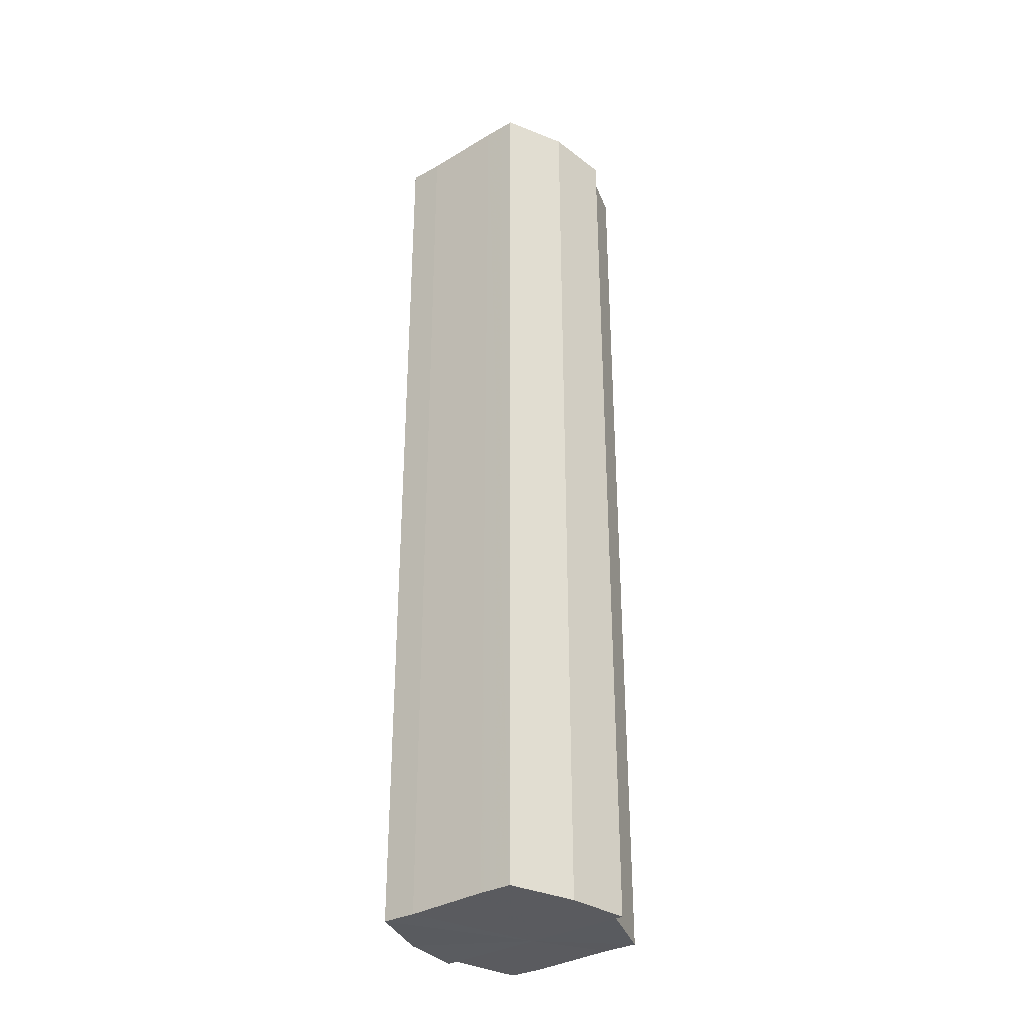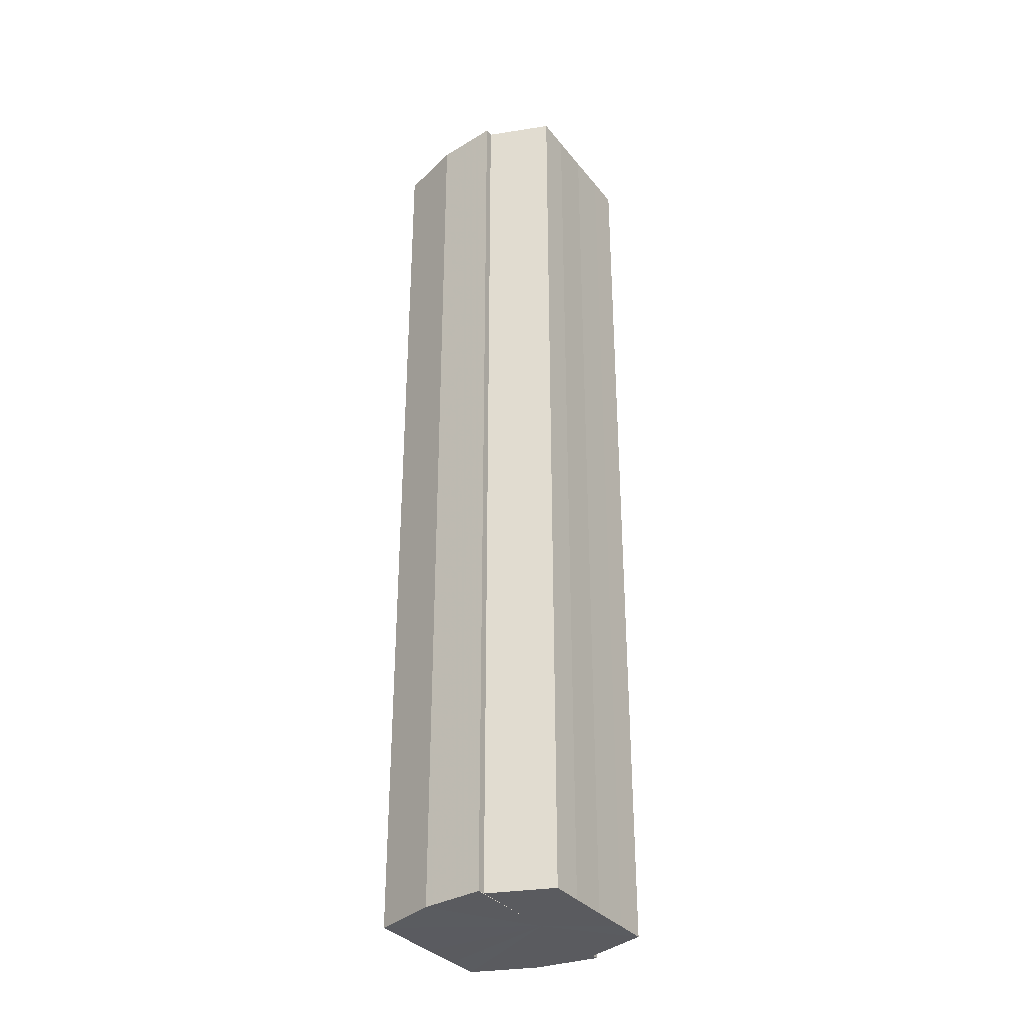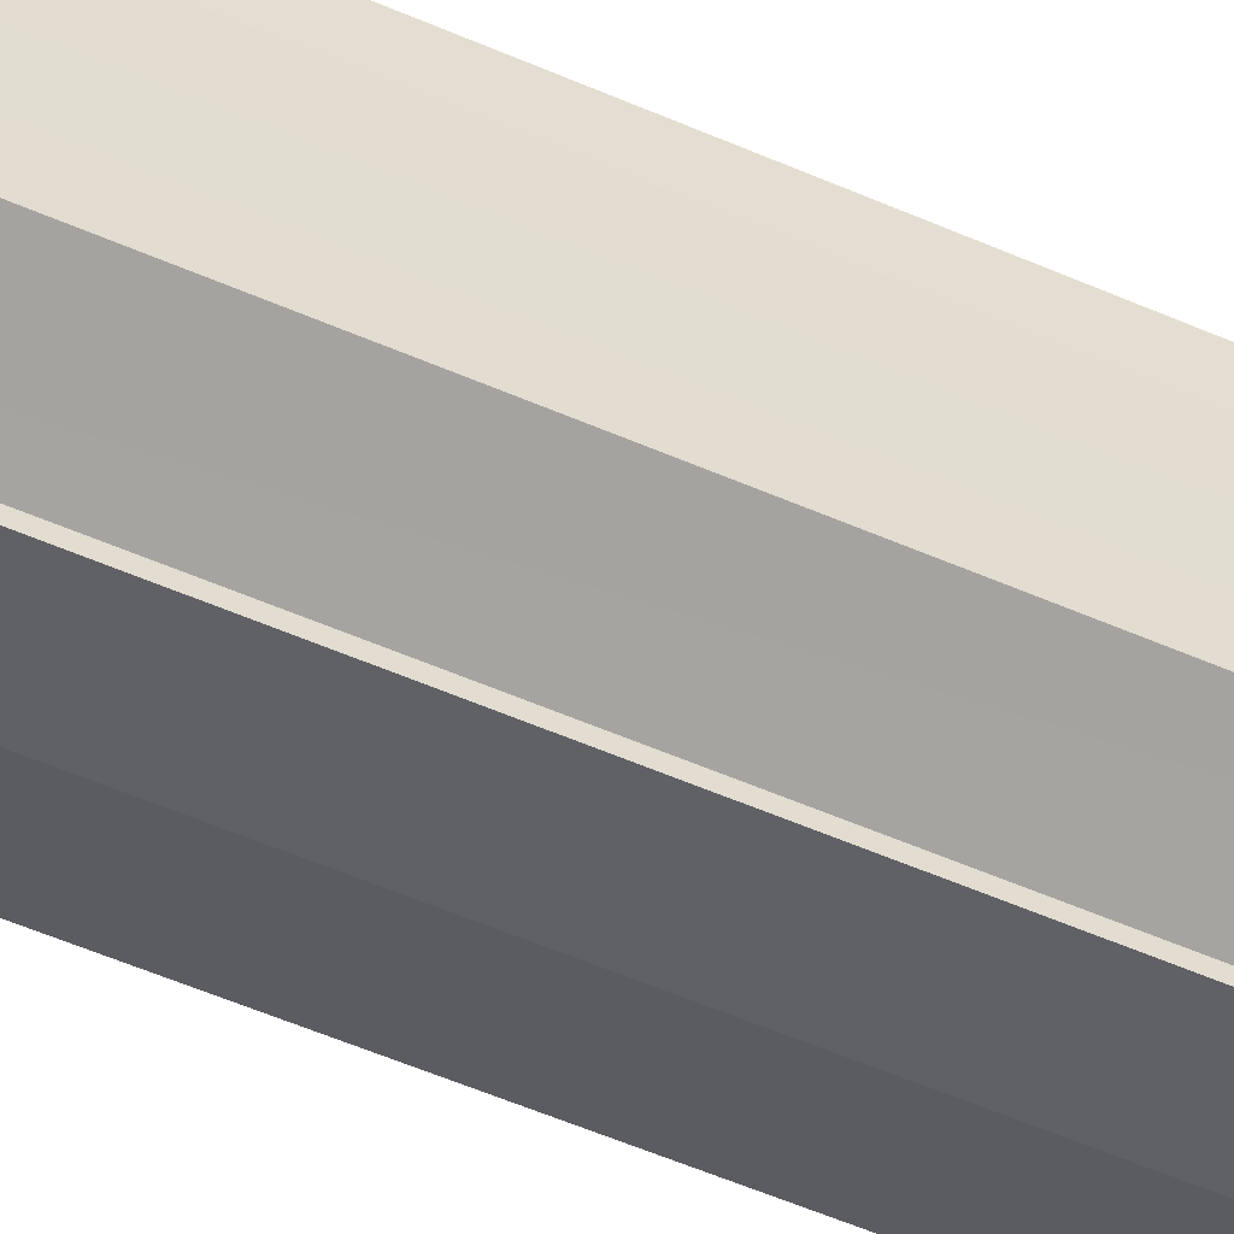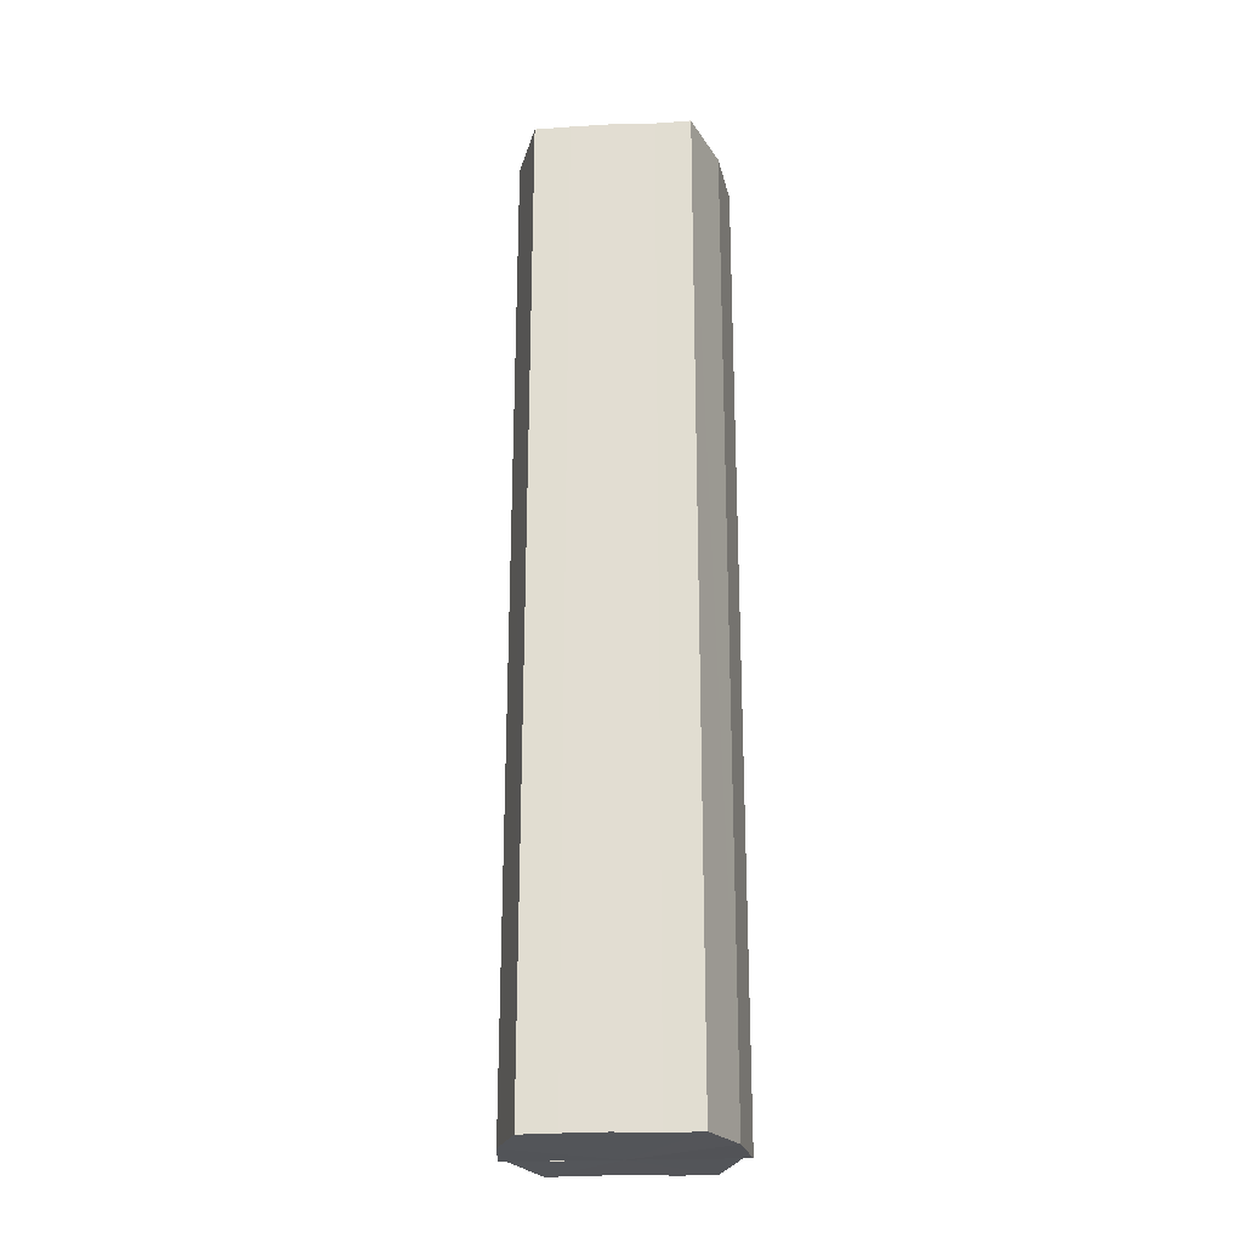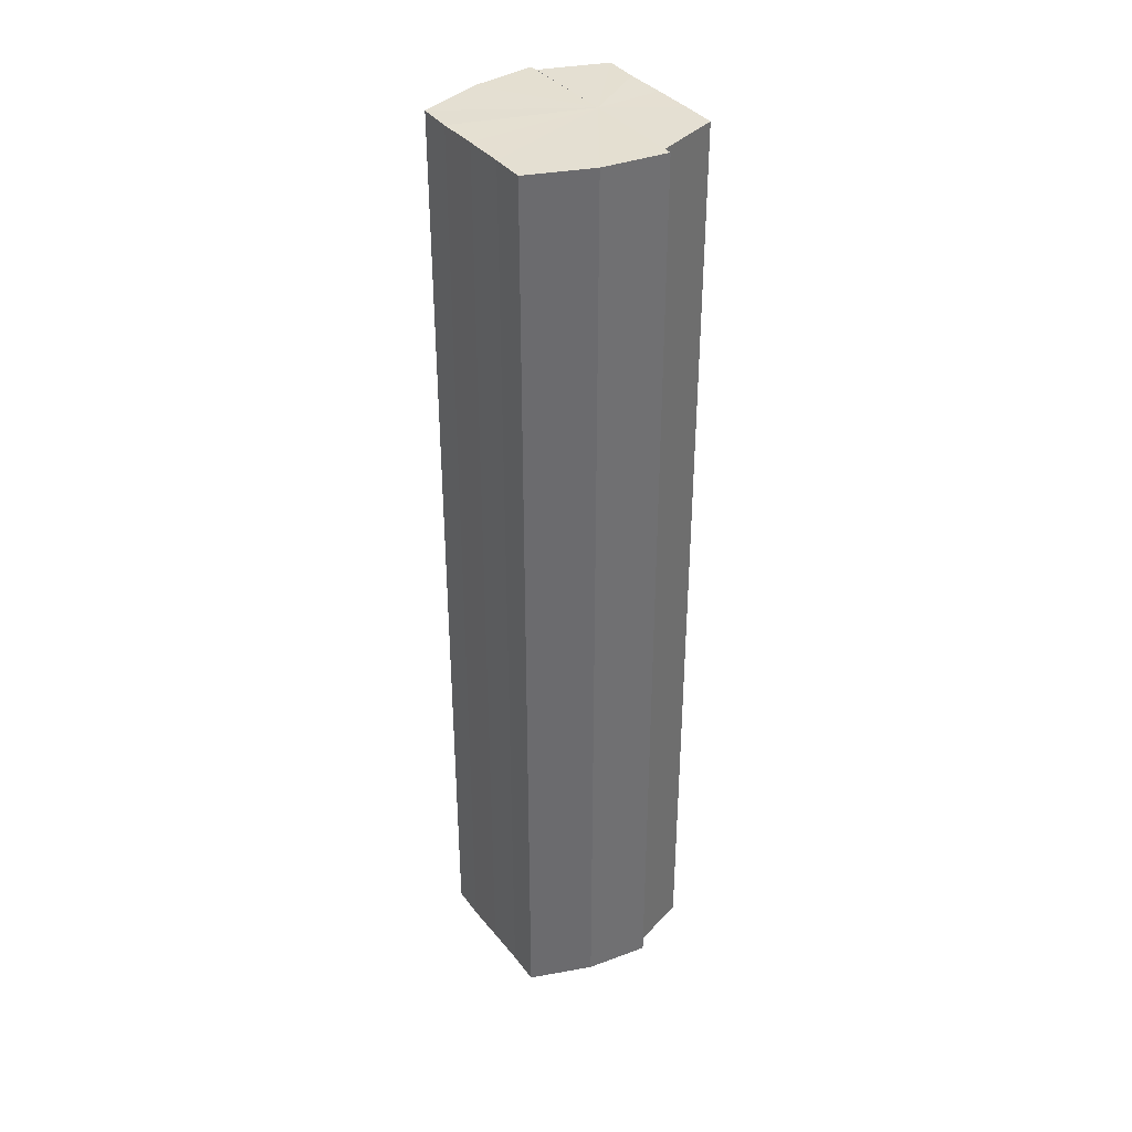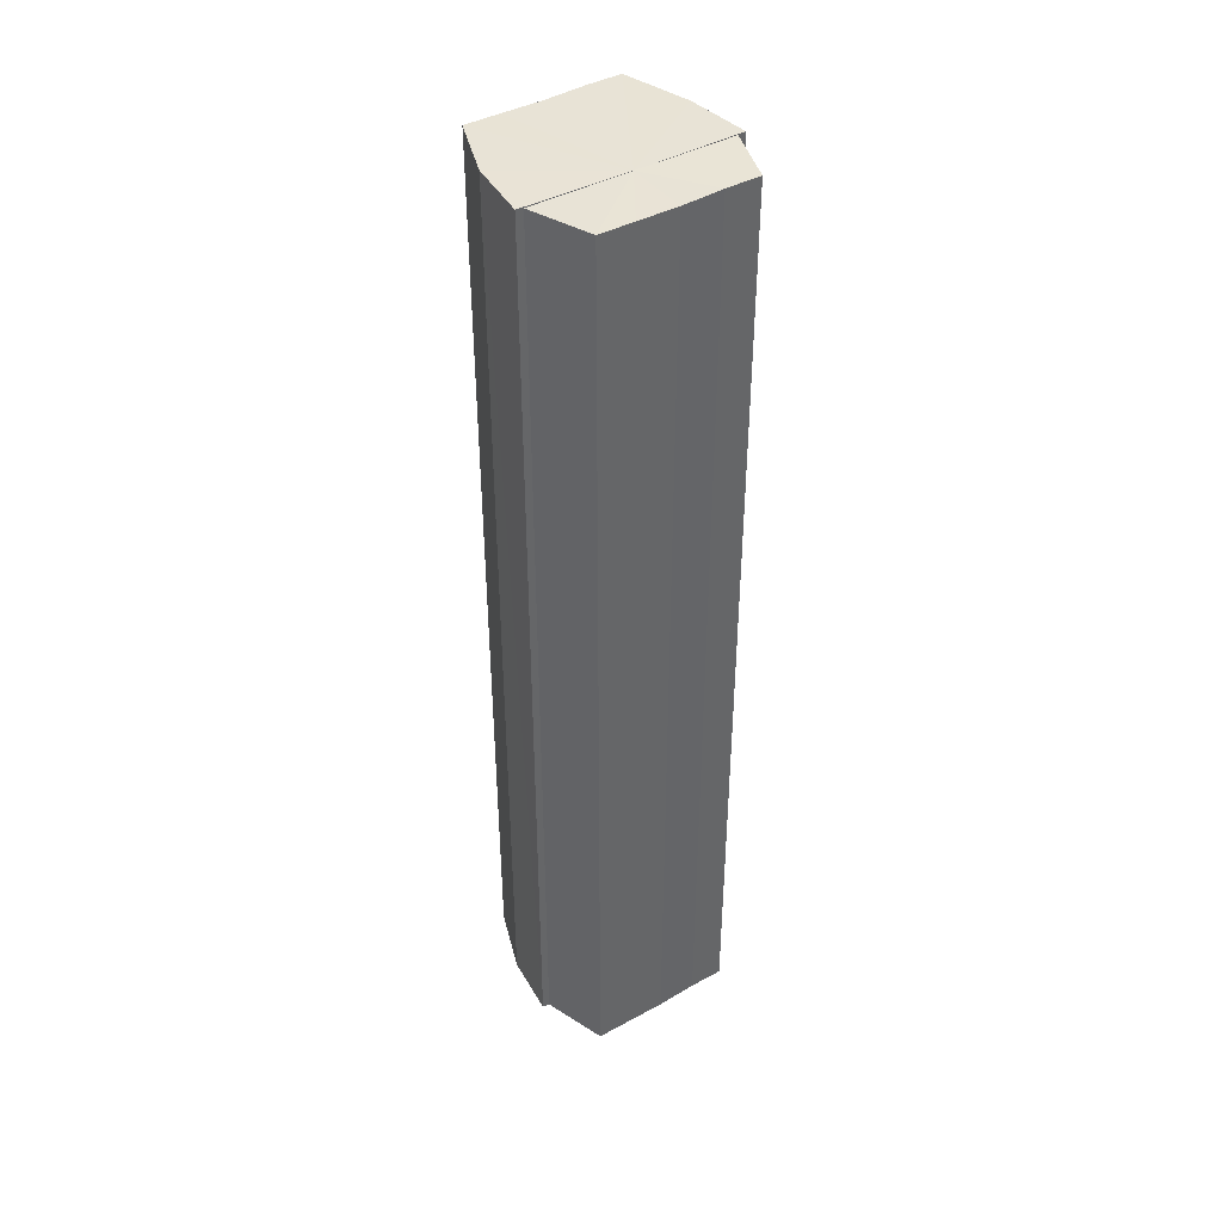
<metadata>
{"format":"obj","ext":"obj","renderer":"f3d","projection":"perspective","resolution":1024,"background":"white","views":[{"elev":-33.2,"azim":128.9,"up":"+Y"},{"elev":-33.3,"azim":-147.8,"up":"+Y"},{"elev":-54.6,"azim":-114.9,"up":"+Z"},{"elev":-24.3,"azim":95.1,"up":"+Y"},{"elev":36.9,"azim":146.7,"up":"+Y"},{"elev":41.8,"azim":-123.7,"up":"+Y"}]}
</metadata>
<code>
o 21498
v 2227 1865 7.267
v 2227 1865 7.26
v 2227 1865 7.267
v 2227 1865 7.255
v 2227 1865 7.26
v 2227 1865 7.273
v 2227 1865 7.273
v 2227 1865 7.251
v 2227 1865 7.255
v 2227 1865 7.25
v 2227 1865 7.251
v 2227 1865 7.279
v 2227 1865 7.279
v 2227 1865 7.282
v 2227 1865 7.282
v 2227 1865 7.283
v 2227 1865 7.283
v 2227 1865 7.282
v 2227 1865 7.282
v 2227 1865 7.279
v 2227 1865 7.279
v 2227 1865 7.273
v 2227 1865 7.273
v 2227 1865 7.267
v 2227 1865 7.267
v 2227 1865 7.26
v 2227 1865 7.26
v 2227 1865 7.255
v 2227 1865 7.255
v 2227 1865 7.251
v 2227 1865 7.251
v 2227 1865 7.25
v 2227 1865 7.25
v 2227 1865 7.267
v 2227 1865 7.251
v 2227 1865 7.255
v 2227 1865 7.26
v 2227 1865 7.267
v 2227 1865 7.273
v 2227 1865 7.279
v 2227 1865 7.282
v 2227 1865 7.283
v 2227 1865 7.282
v 2227 1865 7.283
v 2227 1865 7.282
v 2227 1865 7.283
v 2227 1865 7.279
v 2227 1865 7.282
v 2227 1865 7.273
v 2227 1865 7.279
v 2227 1865 7.267
v 2227 1865 7.273
v 2227 1865 7.26
v 2227 1865 7.267
v 2227 1865 7.255
v 2227 1865 7.26
v 2227 1865 7.251
v 2227 1865 7.255
v 2227 1865 7.267
v 2227 1865 7.282
v 2227 1865 7.279
v 2227 1865 7.273
v 2227 1865 7.267
v 2227 1865 7.26
v 2227 1865 7.255
v 2227 1865 7.251
v 2227 1865 7.25
v 2227 1865 7.279
v 2227 1865 7.282
v 2227 1865 7.273
v 2227 1865 7.267
v 2227 1865 7.26
v 2227 1865 7.255
v 2227 1865 7.251
v 2227 1865 7.25
v 2227 1865 7.251
v 2227 1865 7.25
v 2227 1865 7.25
v 2227 1865 7.251
v 2227 1865 7.251
v 2227 1865 7.255
v 2227 1865 7.26
v 2227 1865 7.255
v 2227 1865 7.267
v 2227 1865 7.26
v 2227 1865 7.273
v 2227 1865 7.267
v 2227 1865 7.279
v 2227 1865 7.273
v 2227 1865 7.282
v 2227 1865 7.279
v 2227 1865 7.255
v 2227 1865 7.251
v 2227 1865 7.26
v 2227 1865 7.267
v 2227 1865 7.273
v 2227 1865 7.279
v 2227 1865 7.282
f 1 2 3
f 2 4 5
f 6 1 7
f 4 8 9
f 8 10 11
f 12 6 13
f 14 12 15
f 16 14 17
f 17 18 19
f 19 20 21
f 21 22 23
f 23 24 25
f 25 26 27
f 27 28 29
f 29 30 31
f 31 32 33
f 34 32 35
f 34 35 36
f 34 36 37
f 34 37 38
f 34 38 39
f 34 39 40
f 34 40 41
f 34 41 42
f 43 42 44
f 45 46 43
f 47 45 48
f 49 50 47
f 51 52 49
f 53 54 51
f 55 56 53
f 57 58 55
f 59 44 60
f 59 60 61
f 59 61 62
f 59 62 63
f 59 63 64
f 59 64 65
f 59 65 66
f 59 66 67
f 59 68 69
f 59 70 68
f 59 71 70
f 59 72 71
f 59 73 72
f 59 74 73
f 75 76 77
f 78 76 79
f 80 81 79
f 81 82 83
f 82 84 85
f 84 86 87
f 86 88 89
f 88 90 91
f 34 92 93
f 34 94 92
f 34 95 94
f 34 96 95
f 34 97 96
f 34 98 97

</code>
